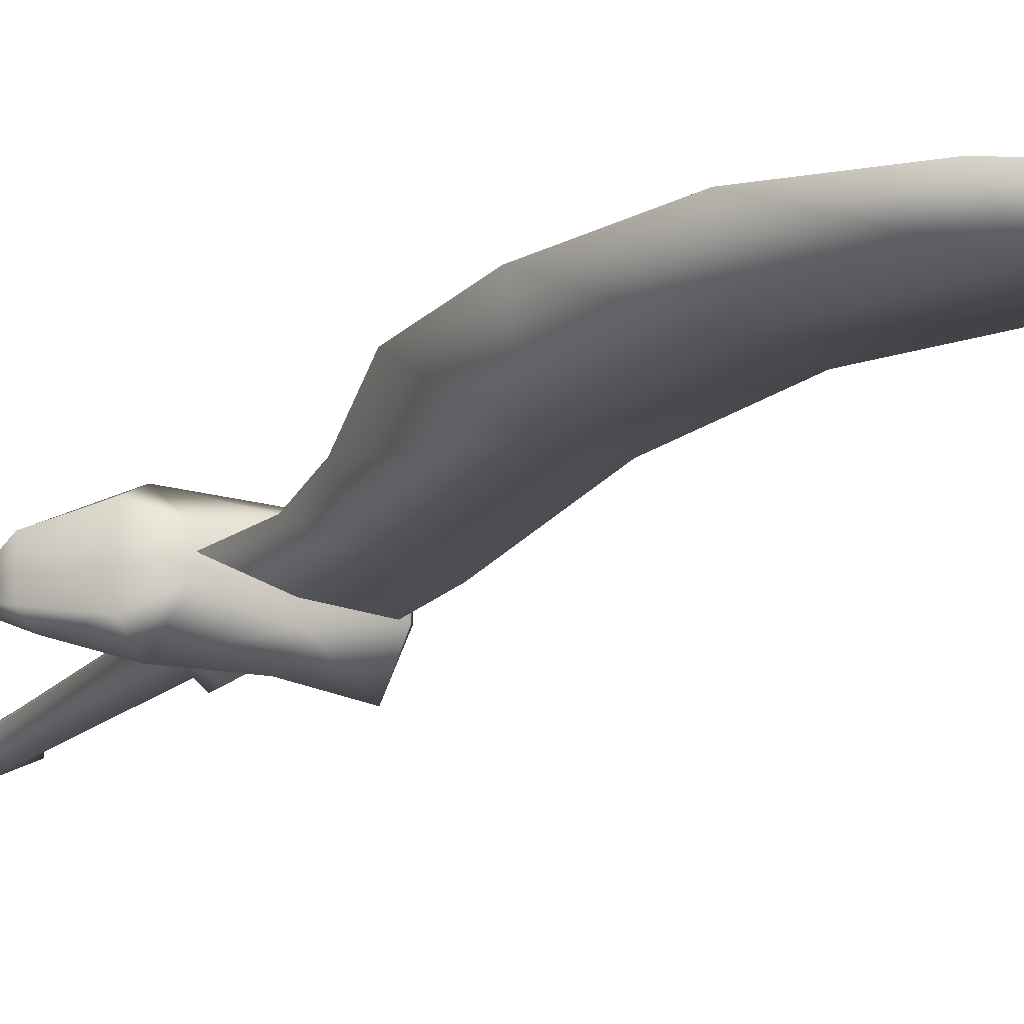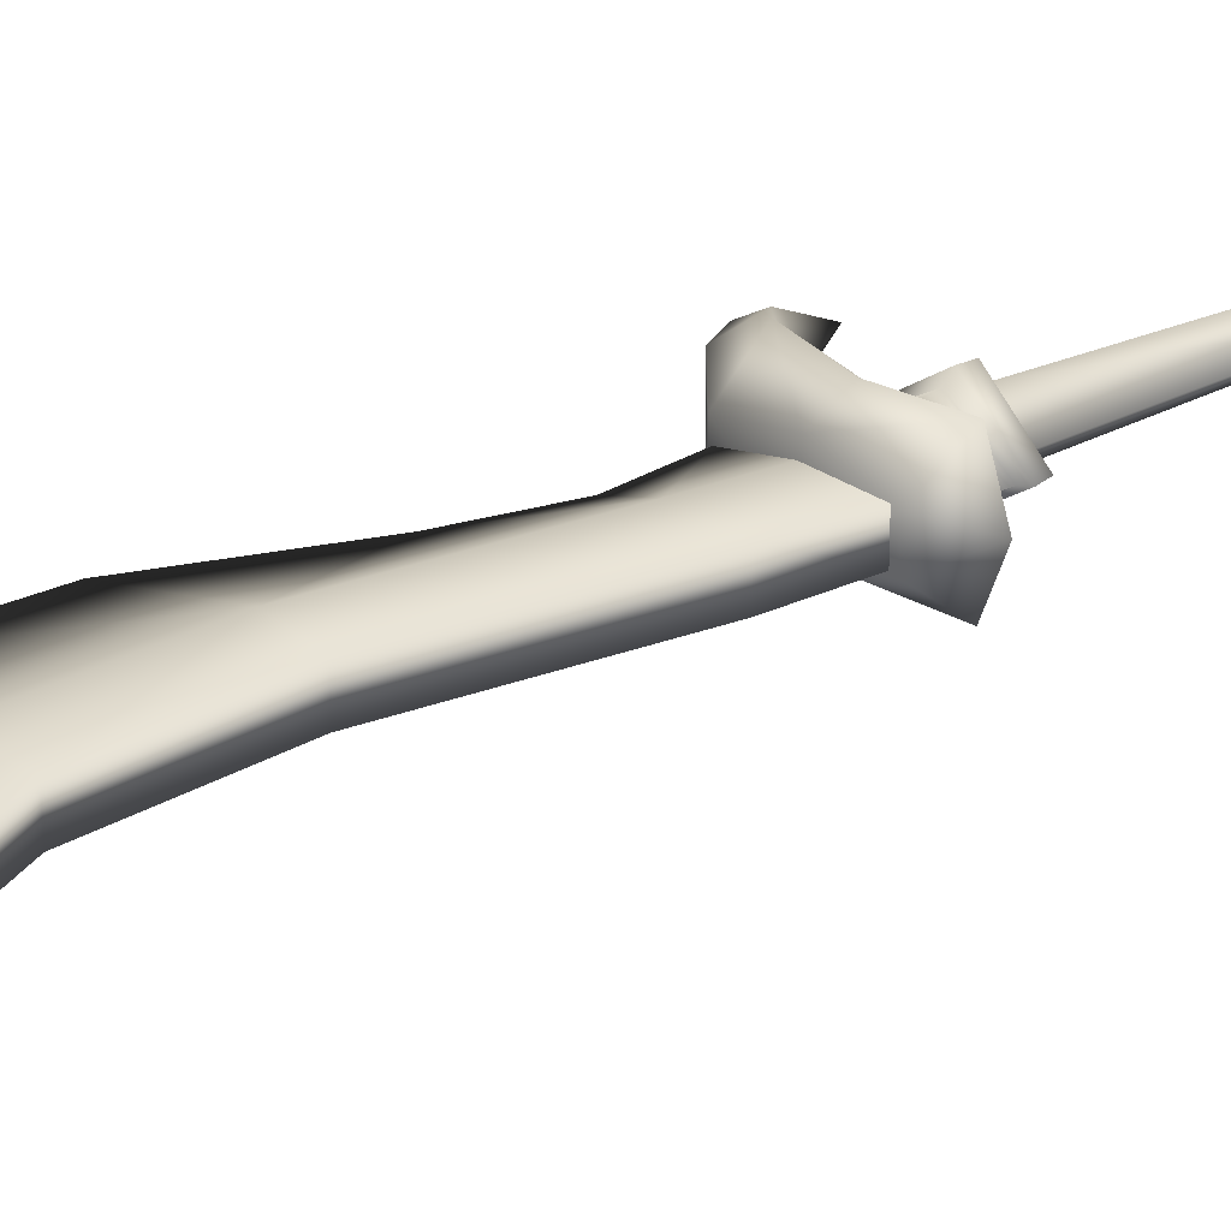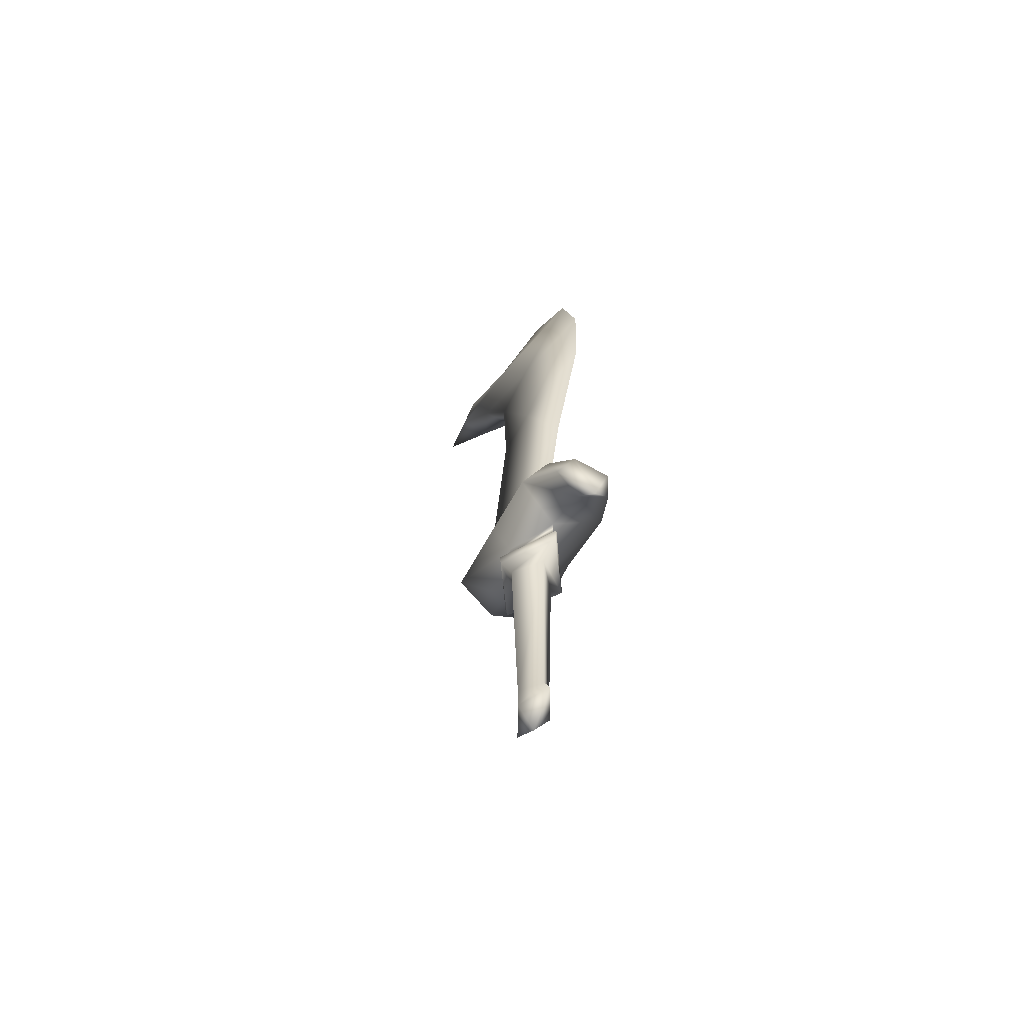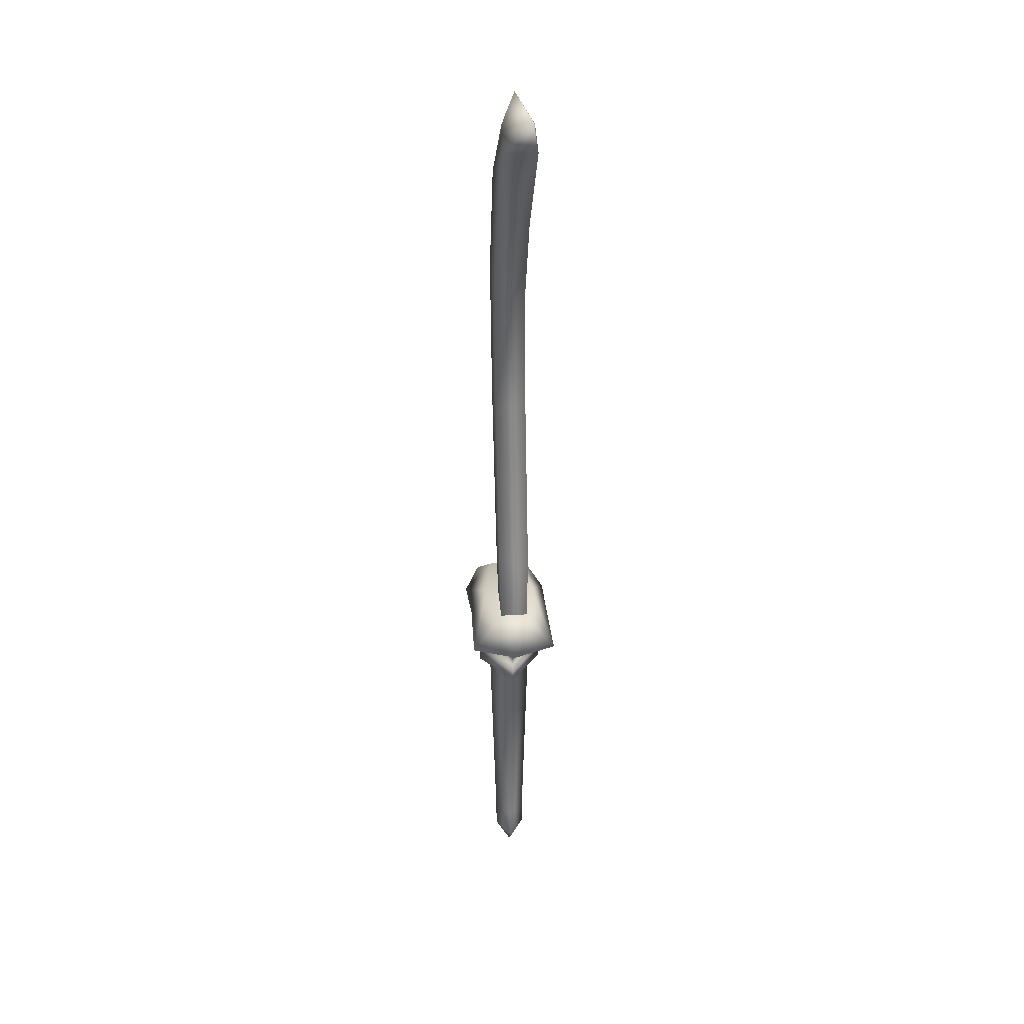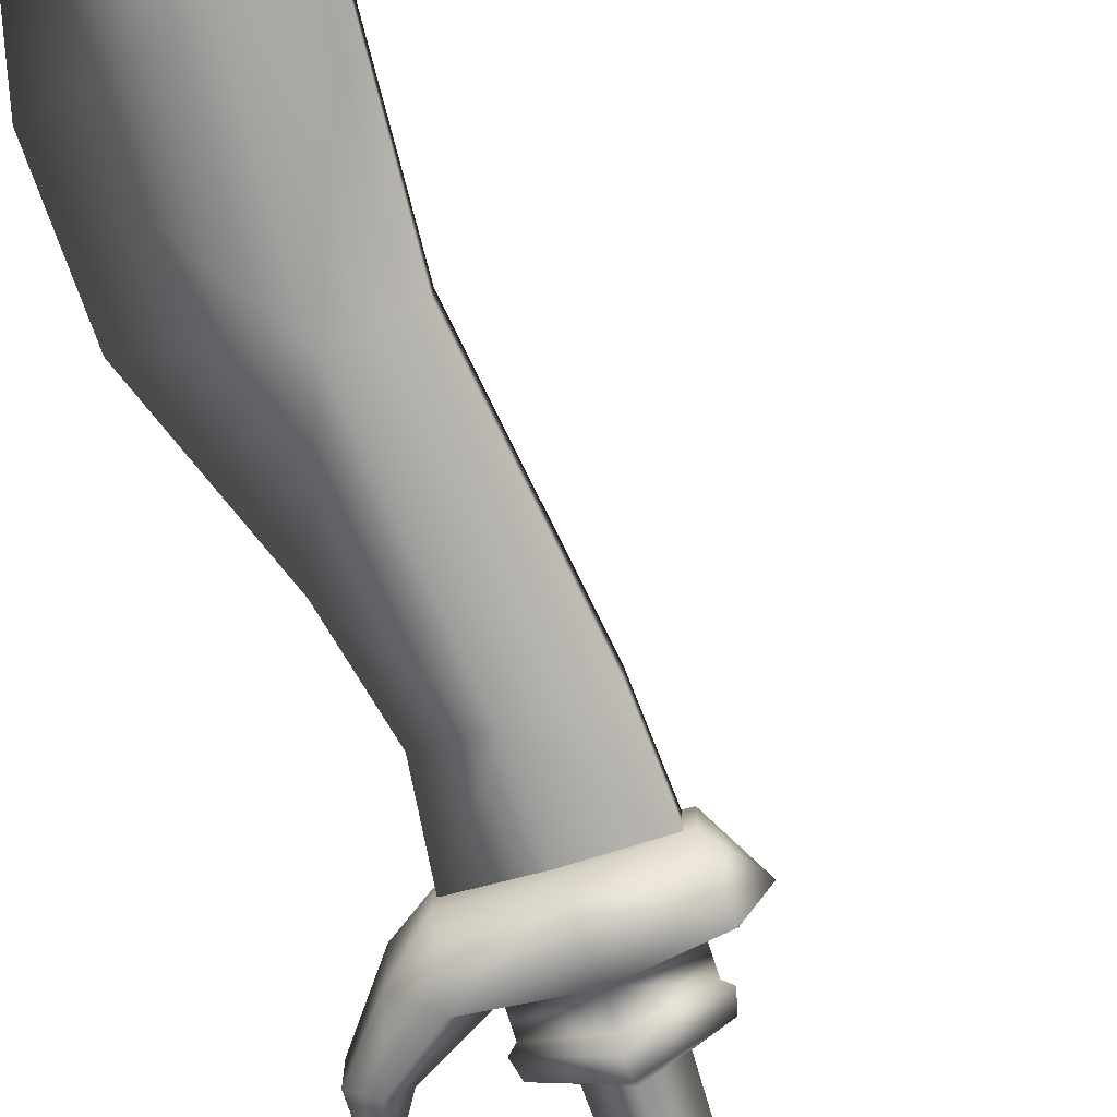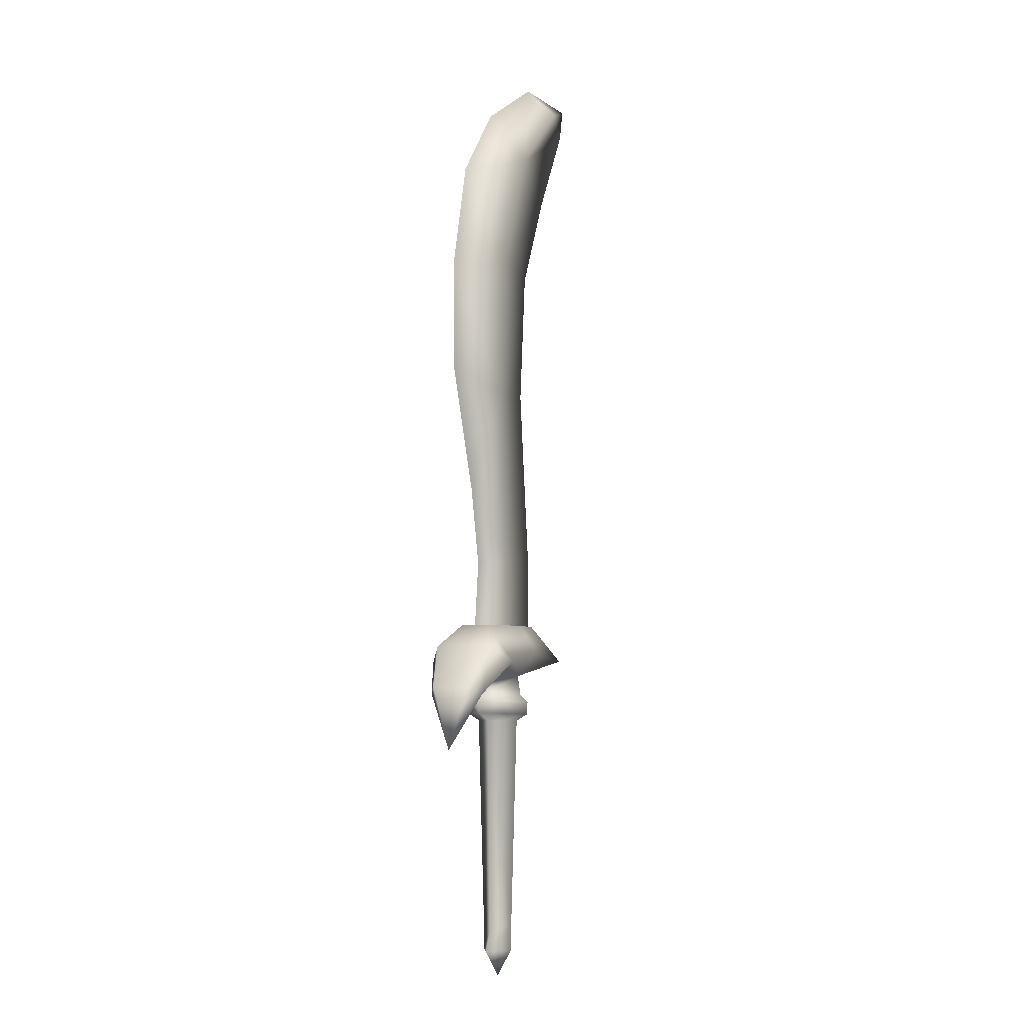
<metadata>
{"format":"obj","ext":"obj","renderer":"f3d","projection":"perspective","resolution":1024,"background":"white","views":[{"elev":-19.9,"azim":-31.7,"up":"+Y"},{"elev":26.2,"azim":51.5,"up":"+Y"},{"elev":-64.1,"azim":-118.8,"up":"+Z"},{"elev":30.2,"azim":84.7,"up":"+Z"},{"elev":-75.3,"azim":18.2,"up":"+Y"},{"elev":-4.9,"azim":-66.9,"up":"+Z"}]}
</metadata>
<code>
g sword_basic_201
v -0.1035 0.0258 0.2709
v 0.0003605 -0.04671 0.2718
v -0.1035 -0.02581 0.2709
v 0.0003605 0.04671 0.2718
v 0.1042 0.0258 0.2709
v 0.1042 -0.02581 0.2709
v -0.153 0.05138 0.2322
v -0.1035 0.0258 0.2709
v -0.1035 -0.02581 0.2709
v -0.153 -0.05138 0.2322
v -0.2106 0.03234 0.1608
v -0.2106 -0.03234 0.1608
v -0.2149 0 0.04963
v 0.1042 -0.02581 0.2709
v 0.1126 -0.07905 0.2055
v 0.0003605 -0.04671 0.2718
v 0.0003605 -0.07573 0.2219
v -0.1119 -0.07905 0.2055
v -0.1035 -0.02581 0.2709
v -0.153 -0.05138 0.2322
v -0.1809 -0.04997 0.1481
v -0.2106 -0.03234 0.1608
v -0.2149 0 0.04963
v -0.1809 0.04997 0.1481
v -0.2106 0.03234 0.1608
v -0.153 0.05138 0.2322
v -0.1119 0.07905 0.2055
v -0.1035 0.0258 0.2709
v 0.0003605 0.04671 0.2718
v 0.0003605 0.07573 0.2219
v 0.1126 0.07905 0.2055
v 0.1042 0.0258 0.2709
v -0.1002 0.001688 0.2636
v -0.004297 0.02458 0.2633
v -0.009966 0.02754 0.3882
v -0.08534 0.001688 0.3856
v -0.009966 -0.02417 0.3882
v -0.004297 -0.0212 0.2633
v -0.1158 0.001688 0.5194
v -0.04396 0.02752 0.7015
v -0.04407 -0.02789 0.7017
v -0.197 0.0007658 0.7371
v -0.202 -0.0009413 0.9172
v -0.03308 0.02409 0.9579
v -0.03285 -0.03131 0.9579
v -0.1546 -0.002556 1.105
v 0.05734 0.02277 1.172
v 0.05765 -0.03261 1.171
v -0.04462 -0.003549 1.233
v 0.1447 -0.002889 1.338
v 0.2098 0.02459 1.303
v 0.2107 -0.03082 1.303
v 0.352 0.006067 1.353
v 0.09334 -0.02348 0.2634
v 0.08653 0.02939 0.3887
v 0.09334 0.02685 0.2634
v 0.08653 -0.02601 0.3887
v 0.04372 -0.02804 0.707
v 0.04385 0.02737 0.7068
v 0.05923 -0.03075 0.9371
v 0.05892 0.02465 0.9372
v 0.1418 -0.0317 1.103
v 0.1413 0.02368 1.103
v 0.25 -0.02879 1.268
v 0.2487 0.02663 1.268
v 0.352 0.006067 1.353
v -0.009966 -0.02417 0.3882
v 0.09334 -0.02348 0.2634
v -0.004297 -0.0212 0.2633
v 0.08653 -0.02601 0.3887
v 0.04372 -0.02804 0.707
v -0.04407 -0.02789 0.7017
v 0.05923 -0.03075 0.9371
v -0.03285 -0.03131 0.9579
v 0.1418 -0.0317 1.103
v 0.05765 -0.03261 1.171
v 0.25 -0.02879 1.268
v 0.2107 -0.03082 1.303
v 0.352 0.006067 1.353
v 0.2487 0.02663 1.268
v 0.2098 0.02459 1.303
v 0.05734 0.02277 1.172
v 0.1413 0.02368 1.103
v -0.03308 0.02409 0.9579
v 0.05892 0.02465 0.9372
v -0.04396 0.02752 0.7015
v 0.04385 0.02737 0.7068
v -0.009966 0.02754 0.3882
v 0.08653 0.02939 0.3887
v 0.09334 0.02685 0.2634
v -0.004297 0.02458 0.2633
v 0.03214 0 -0.2808
v 0.0004768 -0.03841 0.09603
v 0.04461 0 0.09728
v 0.0004768 0.03841 0.09603
v 0.0005188 -0.02737 -0.2808
v 0.0005188 0.02737 -0.2808
v -0.04358 0 0.09728
v -0.0311 0 -0.2808
v -0.1624 0 0.134
v -0.1809 0.04997 0.1481
v -0.2149 0 0.04963
v -0.1809 -0.04997 0.1481
v -0.1119 0.07905 0.2055
v -0.1119 -0.07905 0.2055
v -0.07821 0 0.1791
v 0.000494 0.04087 0.1783
v 0.0003605 0.07573 0.2219
v 0.1126 0.07905 0.2055
v 0.08201 0 0.1791
v 0.000494 -0.04087 0.1783
v 0.0003605 -0.07573 0.2219
v 0.1126 -0.07905 0.2055
v 0.1452 0 0.2055
v 0.1126 -0.07905 0.2055
v 0.1042 -0.02581 0.2709
v 0.1126 0.07905 0.2055
v 0.1042 0.0258 0.2709
v 0.000494 -0.04087 0.1783
v 0.08192 0 0.1439
v 0.0004158 -0.04637 0.1429
v -0.07876 0 0.1439
v 0.08201 0 0.1791
v -0.07821 0 0.1791
v 0.0004158 0.04637 0.1429
v 0.000494 0.04087 0.1783
v 0.03214 0 -0.2808
v 0.0005188 -0.02737 -0.323
v 0.0005188 -0.02737 -0.2808
v 0.05136 0 -0.3218
v 0.0005188 0.02737 -0.2808
v -0.05032 0 -0.3218
v -0.0311 0 -0.2808
v 0.0005188 0.02737 -0.323
v 0.0005207 0 -0.3708
v -0.04358 0 0.09728
v 0.0003643 -0.05985 0.1083
v 0.0004768 -0.03841 0.09603
v -0.08348 0 0.1119
v 0.0004768 0.03841 0.09603
v 0.08565 0 0.112
v 0.04461 0 0.09728
v 0.0003643 0.05985 0.1083
v 0.0003357 -0.06035 0.1306
v 0.09151 0 0.1351
v 0.0003357 0.06035 0.1306
v -0.08888 0 0.1349
v 0.08192 0 0.1439
v 0.0004158 -0.04637 0.1429
v 0.0004158 0.04637 0.1429
v -0.07876 0 0.1439
g sword_basic_201_0
f 3 2 1
f 2 4 1
f 5 4 2
f 6 5 2
f 9 8 7
f 10 9 7
f 10 7 11
f 12 10 11
f 13 12 11
f 16 15 14
f 16 17 15
f 18 17 16
f 19 18 16
f 20 18 19
f 21 18 20
f 22 21 20
f 23 21 22
f 25 24 23
f 24 25 26
f 27 24 26
f 28 27 26
f 29 27 28
f 29 30 27
f 31 30 29
f 32 31 29
f 35 34 33
f 36 35 33
f 37 36 33
f 38 37 33
f 35 36 39
f 36 37 39
f 40 35 39
f 37 41 39
f 42 40 39
f 39 41 42
f 42 43 40
f 43 42 41
f 43 44 40
f 45 43 41
f 46 44 43
f 43 45 46
f 46 47 44
f 45 48 46
f 47 46 49
f 46 48 49
f 49 50 47
f 50 49 48
f 50 51 47
f 52 50 48
f 50 53 51
f 52 53 50
f 56 55 54
f 55 57 54
f 57 55 58
f 55 59 58
f 58 59 60
f 59 61 60
f 60 61 62
f 61 63 62
f 62 63 64
f 63 65 64
f 64 65 66
f 69 68 67
f 68 70 67
f 67 70 71
f 72 67 71
f 72 71 73
f 74 72 73
f 74 73 75
f 76 74 75
f 77 76 75
f 78 76 77
f 77 79 78
f 81 79 80
f 80 82 81
f 82 80 83
f 84 82 83
f 85 84 83
f 86 84 85
f 87 86 85
f 88 86 87
f 89 88 87
f 89 90 88
f 90 91 88
f 94 93 92
f 95 94 92
f 93 96 92
f 97 95 92
f 93 98 96
f 98 95 97
f 98 99 96
f 99 98 97
f 102 101 100
f 100 103 102
f 101 104 100
f 103 100 105
f 106 100 104
f 105 100 106
f 106 104 107
f 108 107 104
f 108 109 107
f 107 109 110
f 111 105 106
f 112 105 111
f 112 111 113
f 110 113 111
f 115 110 114
f 115 114 116
f 117 114 110
f 116 114 118
f 118 114 117
f 121 120 119
f 122 121 119
f 120 123 119
f 124 122 119
f 120 125 123
f 125 122 124
f 125 126 123
f 126 125 124
f 129 128 127
f 128 130 127
f 127 130 131
f 132 128 129
f 133 132 129
f 131 134 133
f 130 134 131
f 134 132 133
f 128 132 135
f 135 130 128
f 132 134 135
f 135 134 130
f 138 137 136
f 137 139 136
f 136 139 140
f 141 137 138
f 142 141 138
f 140 143 142
f 139 143 140
f 143 141 142
f 139 137 144
f 137 141 145
f 144 137 145
f 141 143 146
f 145 141 146
f 143 139 147
f 147 139 144
f 146 143 147
f 144 145 148
f 149 144 148
f 147 144 149
f 148 145 150
f 145 146 150
f 151 147 149
f 150 146 151
f 146 147 151

</code>
